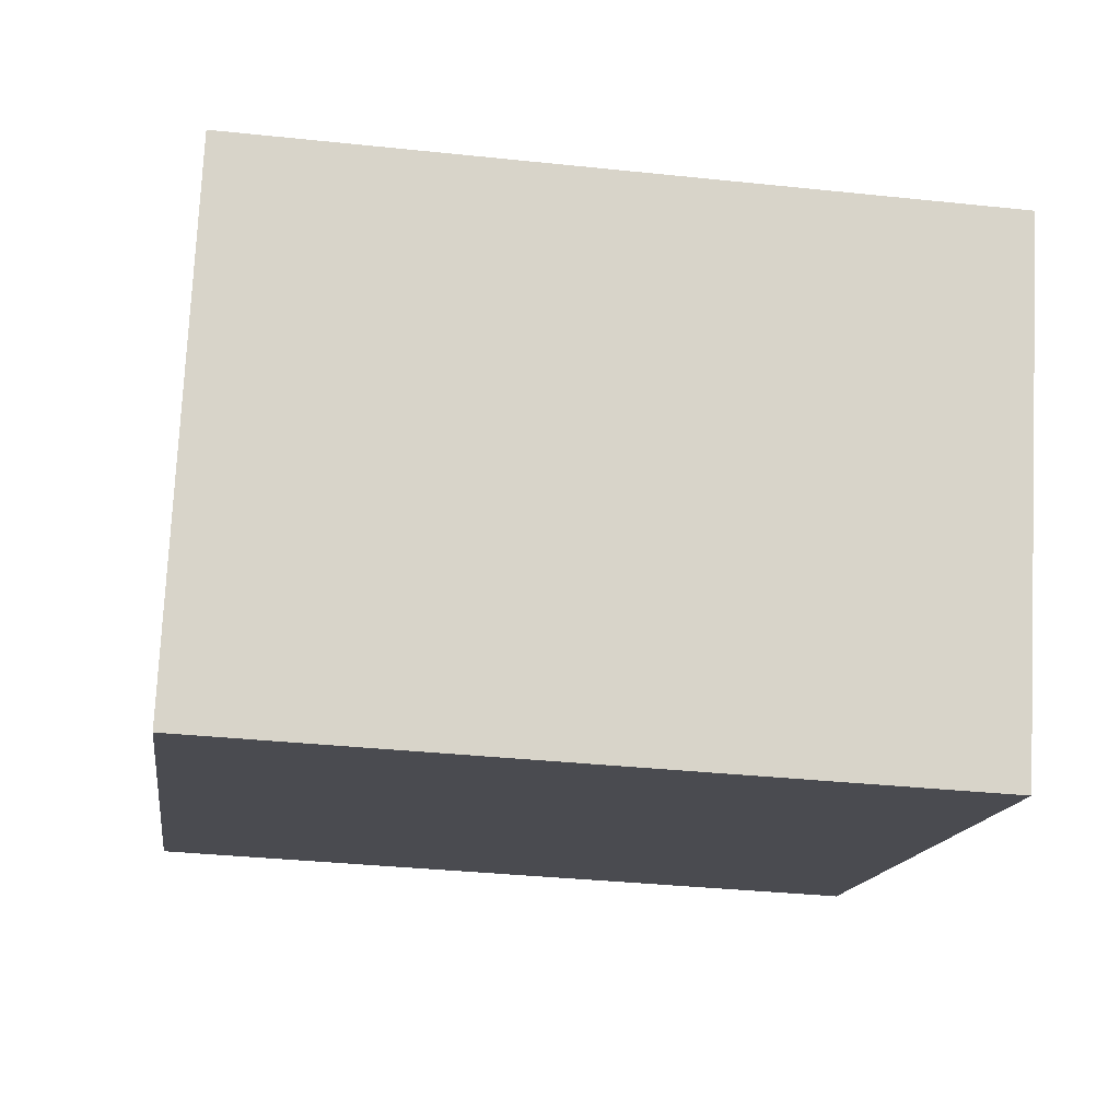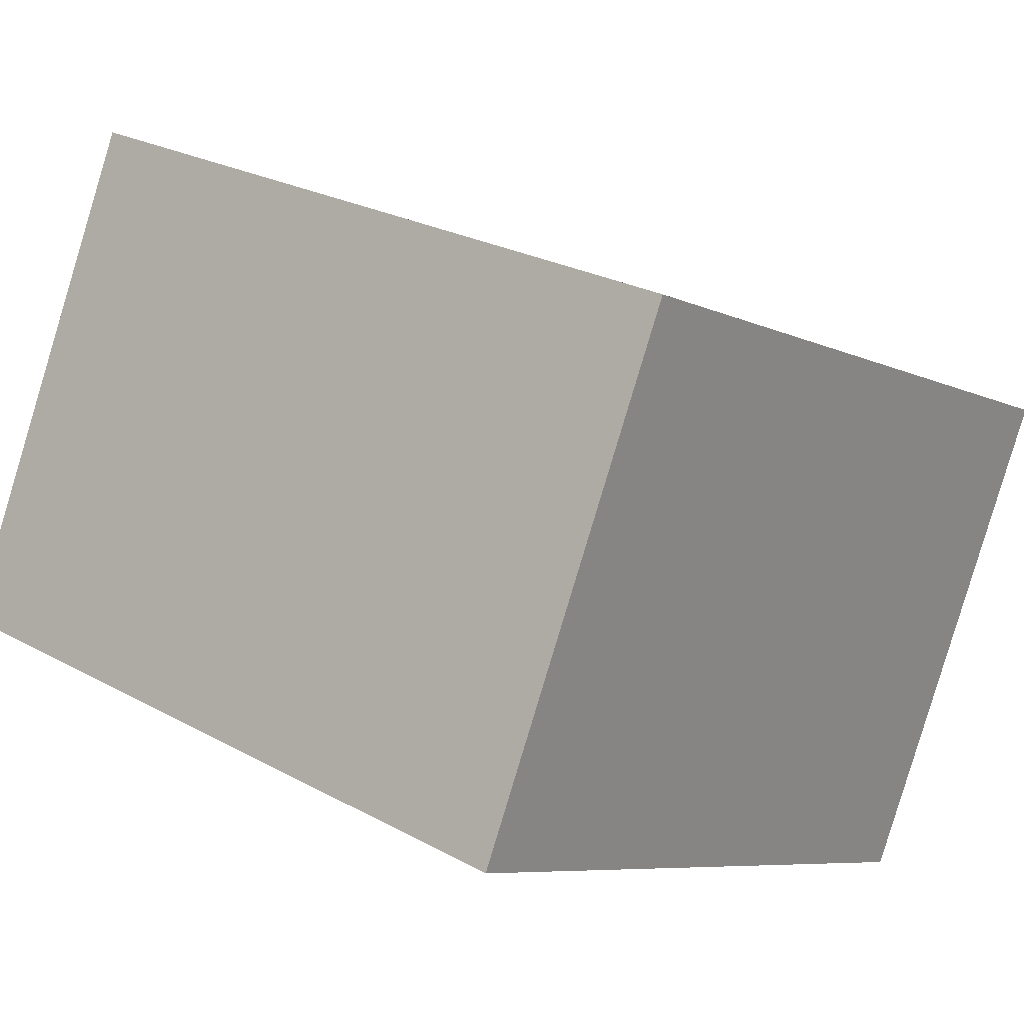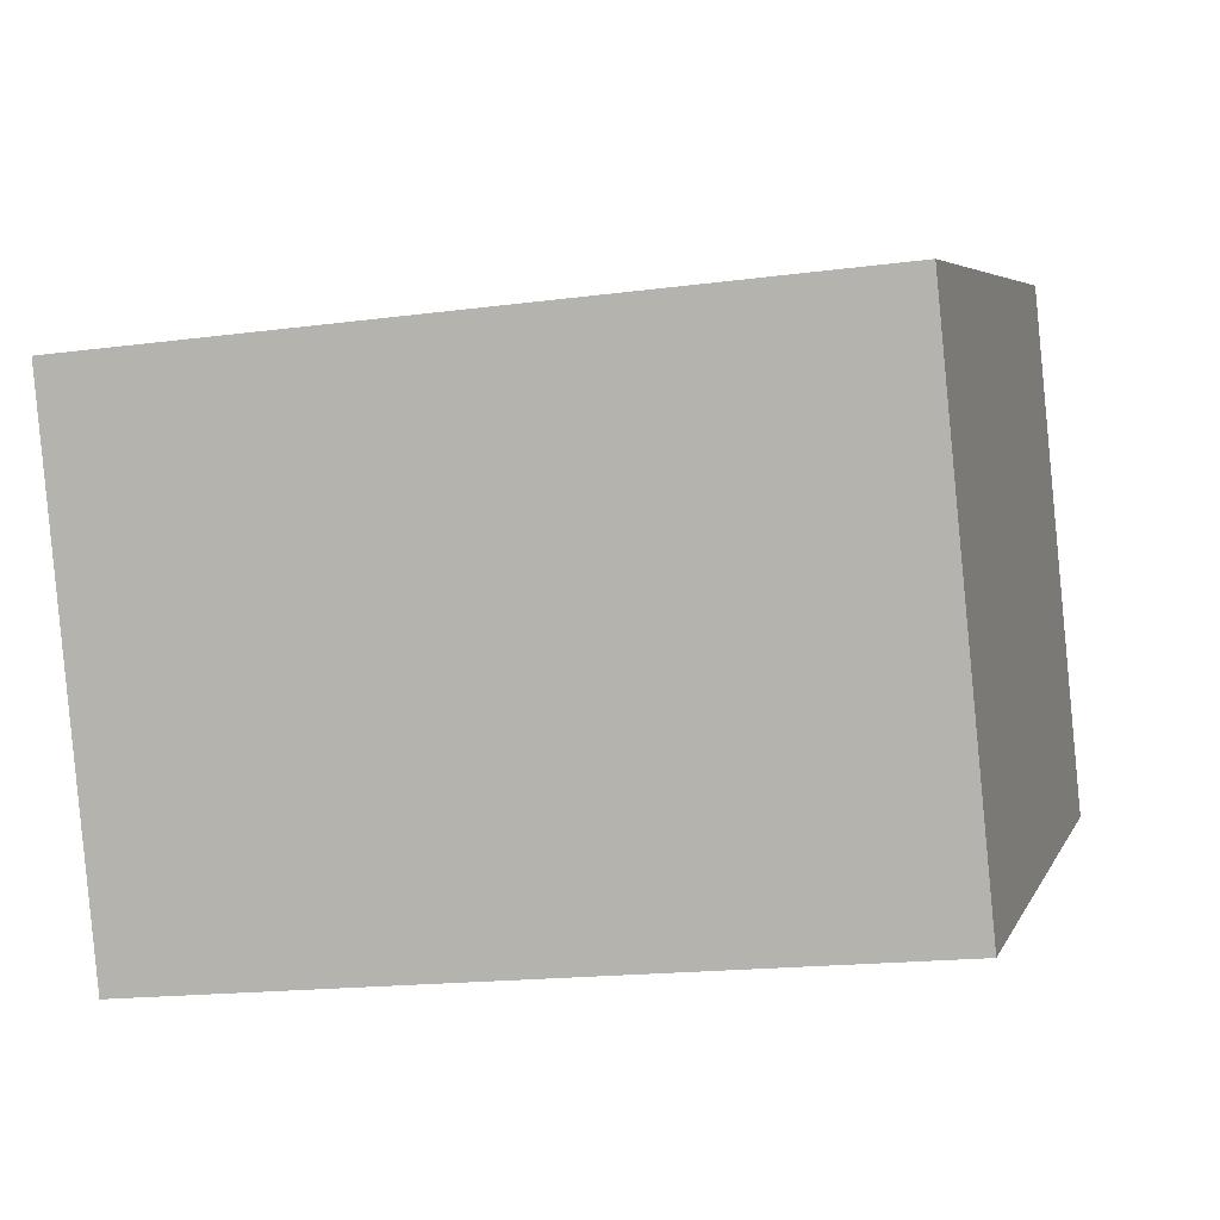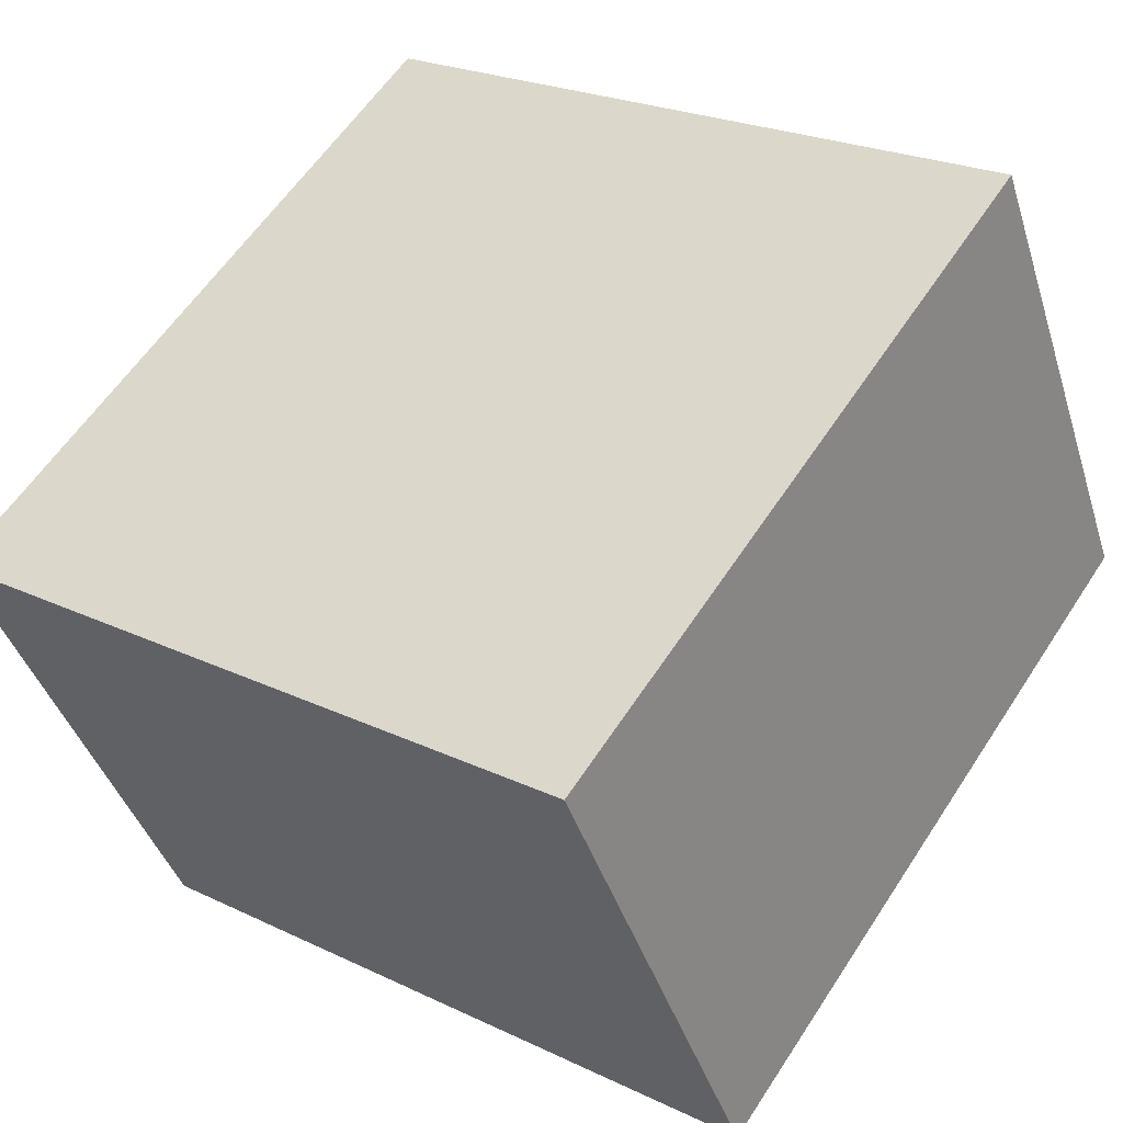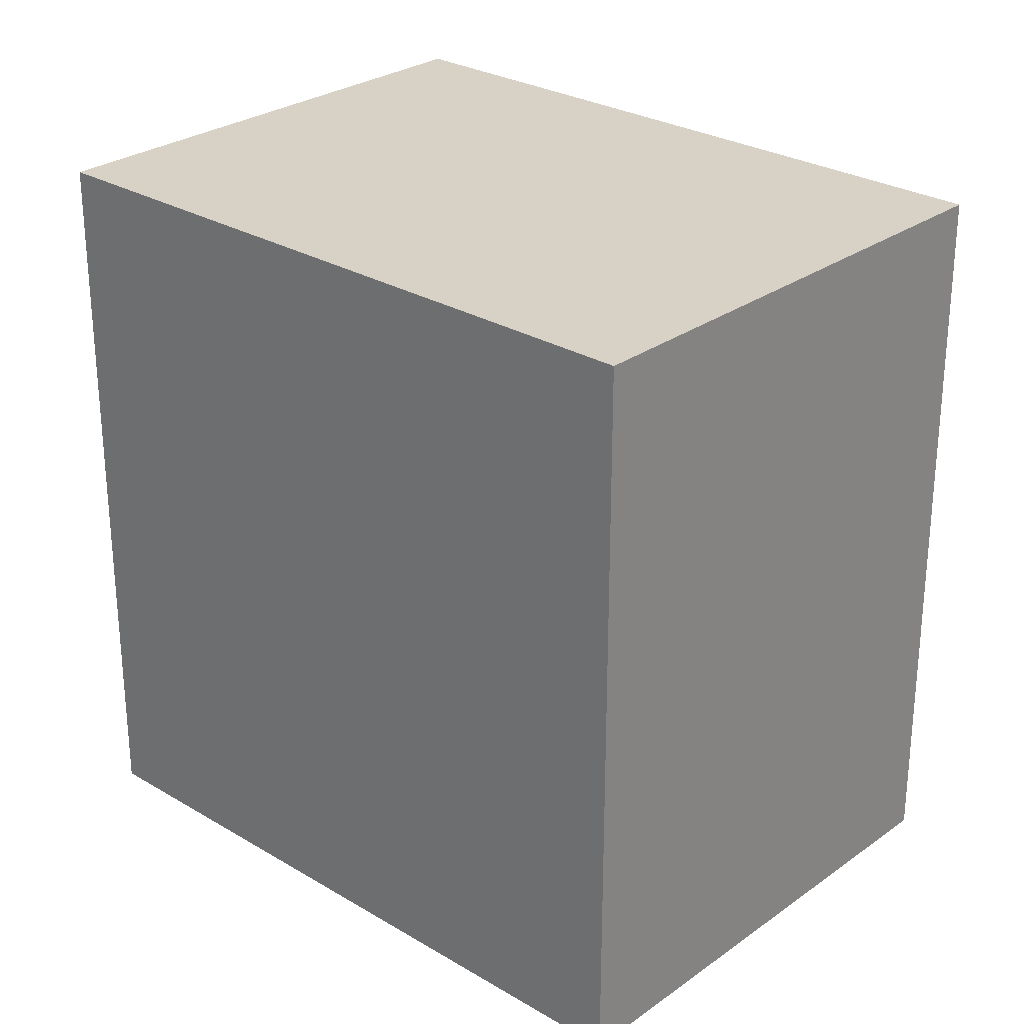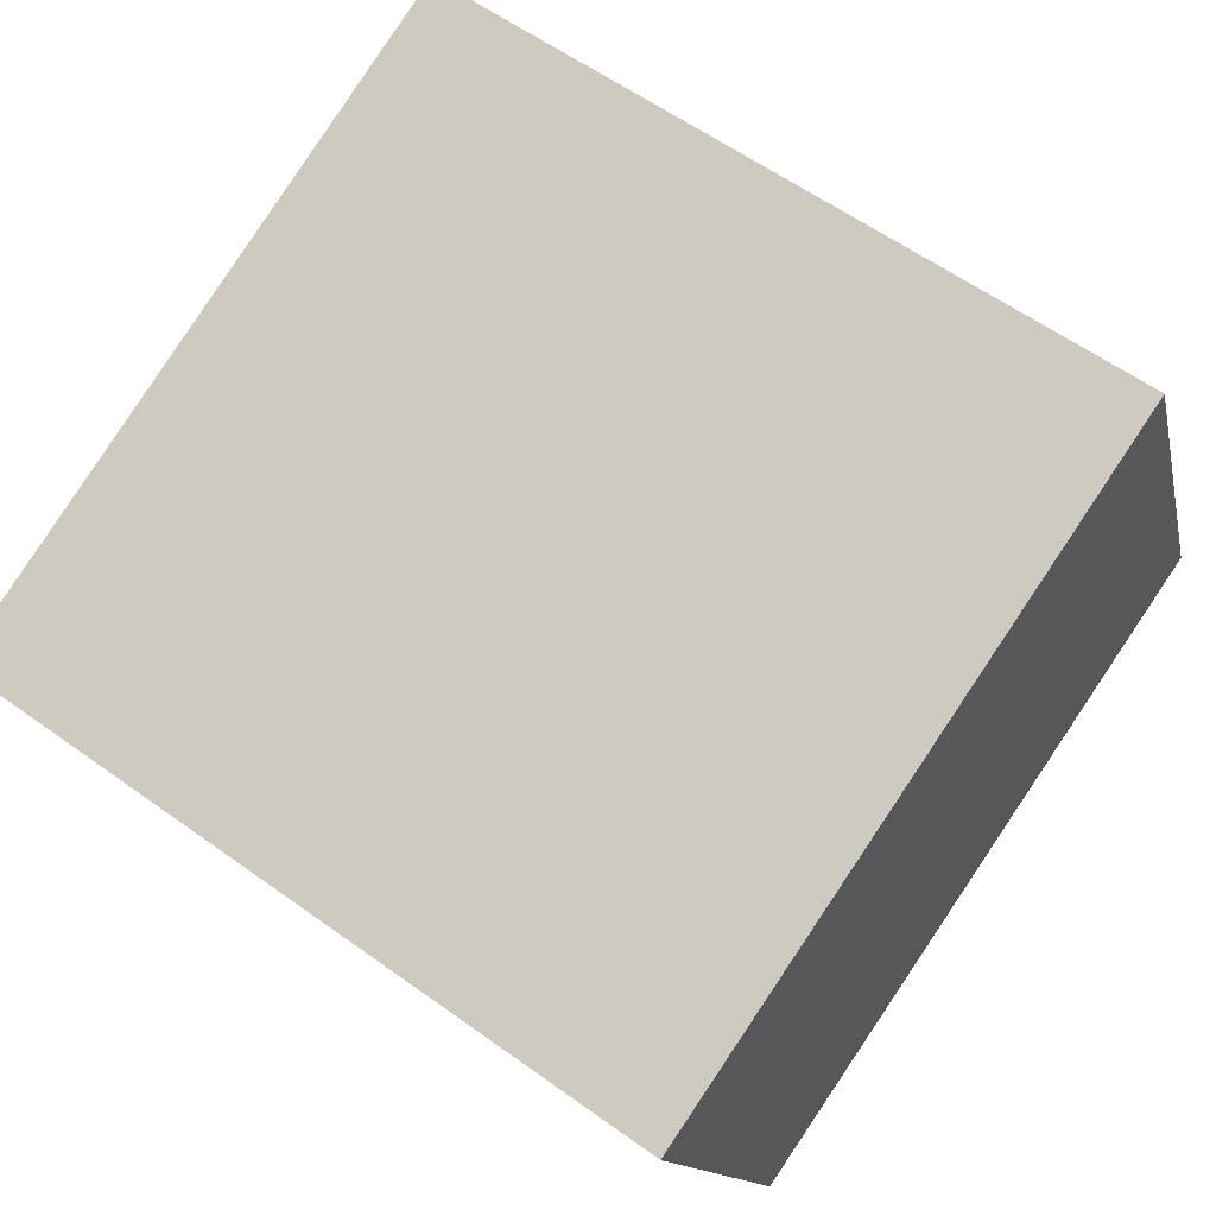
<metadata>
{"format":"obj","ext":"obj","renderer":"f3d","projection":"perspective","resolution":1024,"background":"white","views":[{"elev":-35.1,"azim":82.0,"up":"+Z"},{"elev":-7.2,"azim":36.2,"up":"+Z"},{"elev":-16.9,"azim":105.2,"up":"+Z"},{"elev":59.1,"azim":-147.1,"up":"+Z"},{"elev":27.6,"azim":-116.6,"up":"+Y"},{"elev":59.4,"azim":126.5,"up":"+Z"}]}
</metadata>
<code>
v  1.455 5.678 3.804
v  5.169 5.678 -1.977
v  0 5.678 3.477e-16
v  6.624 5.678 1.826
v  6.624 -1.118e-16 1.826
v  5.169 1.211e-16 -1.977
v  0 0 0
v  1.455 -2.329e-16 3.804
g defaultobject
f 1 2 3
f 2 1 4
f 5 2 4
f 2 5 6
f 6 3 2
f 3 6 7
f 7 1 3
f 1 7 8
f 8 4 1
f 4 8 5
f 5 7 6
f 7 5 8

</code>
